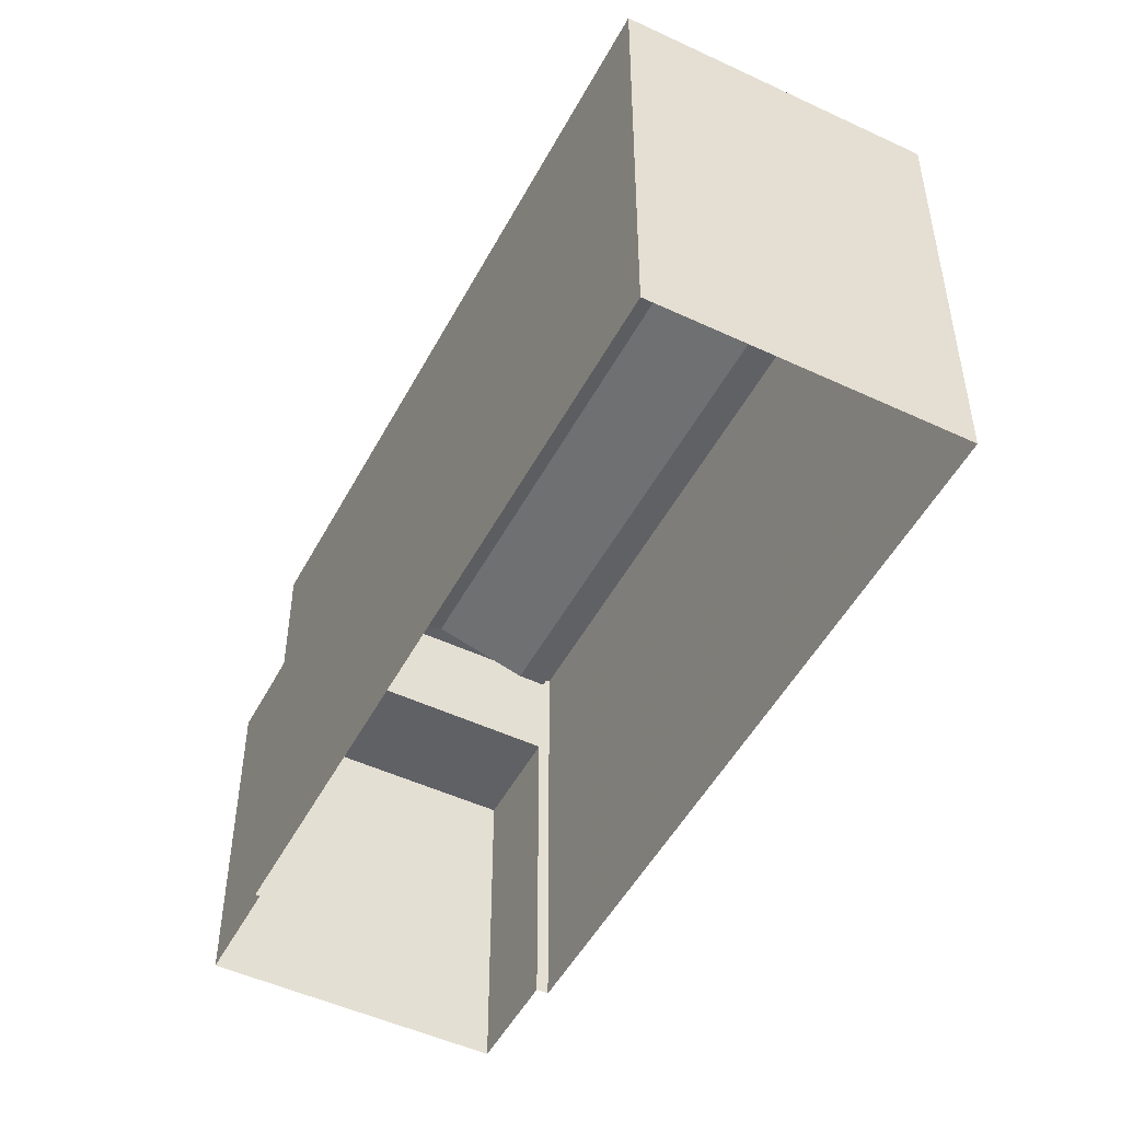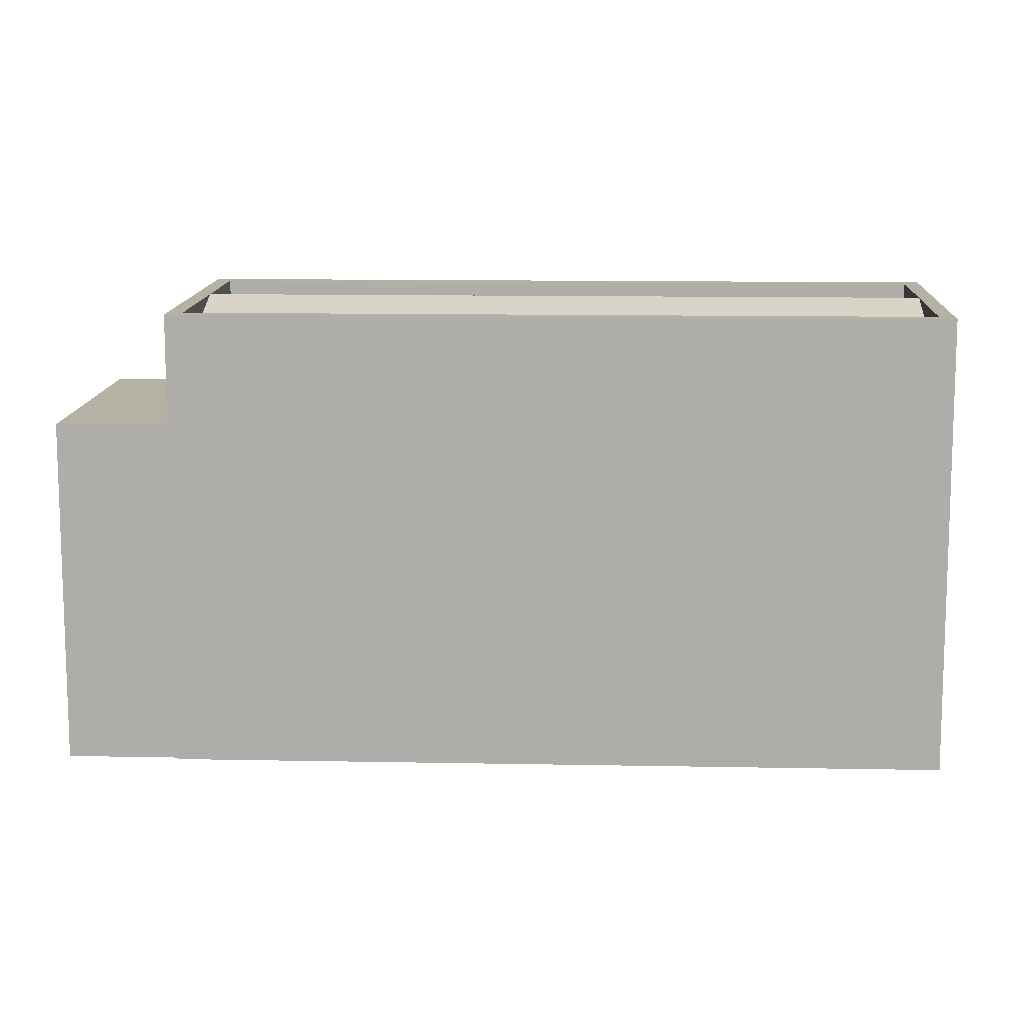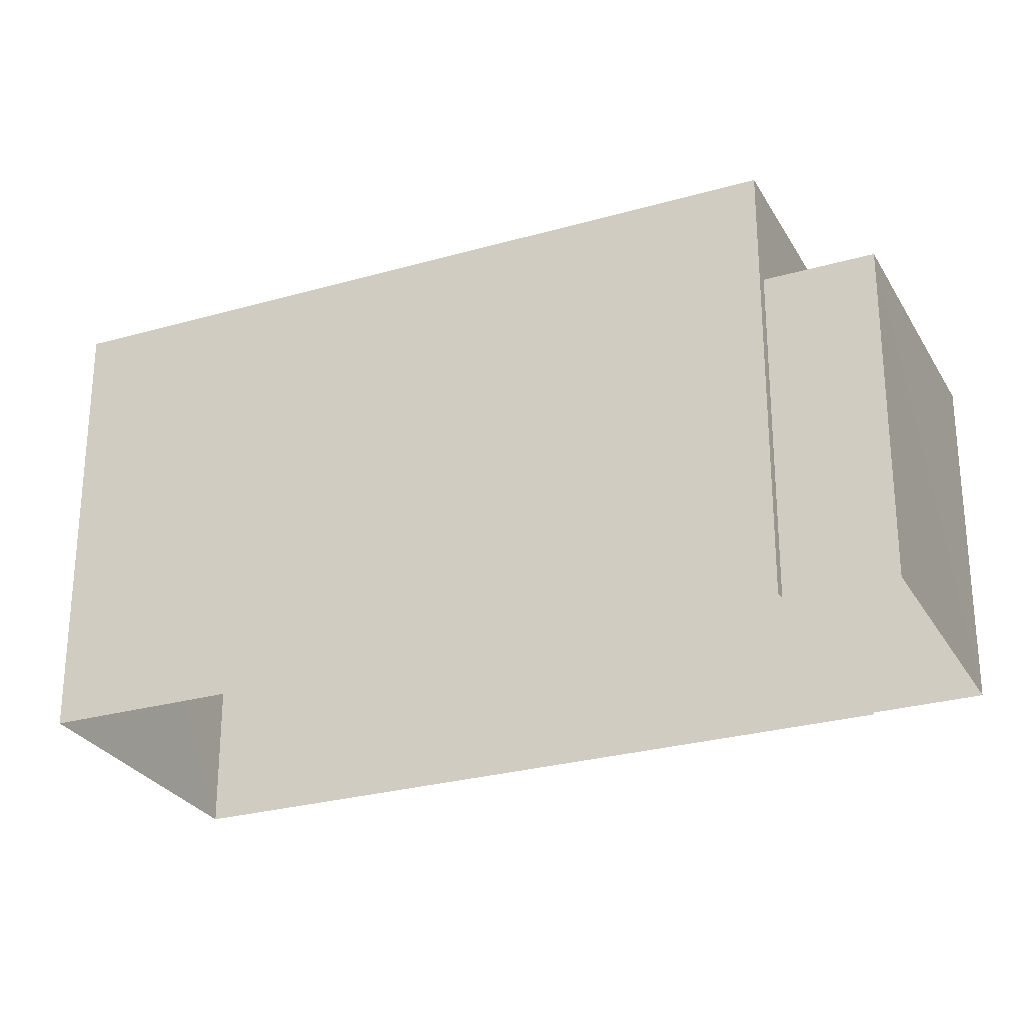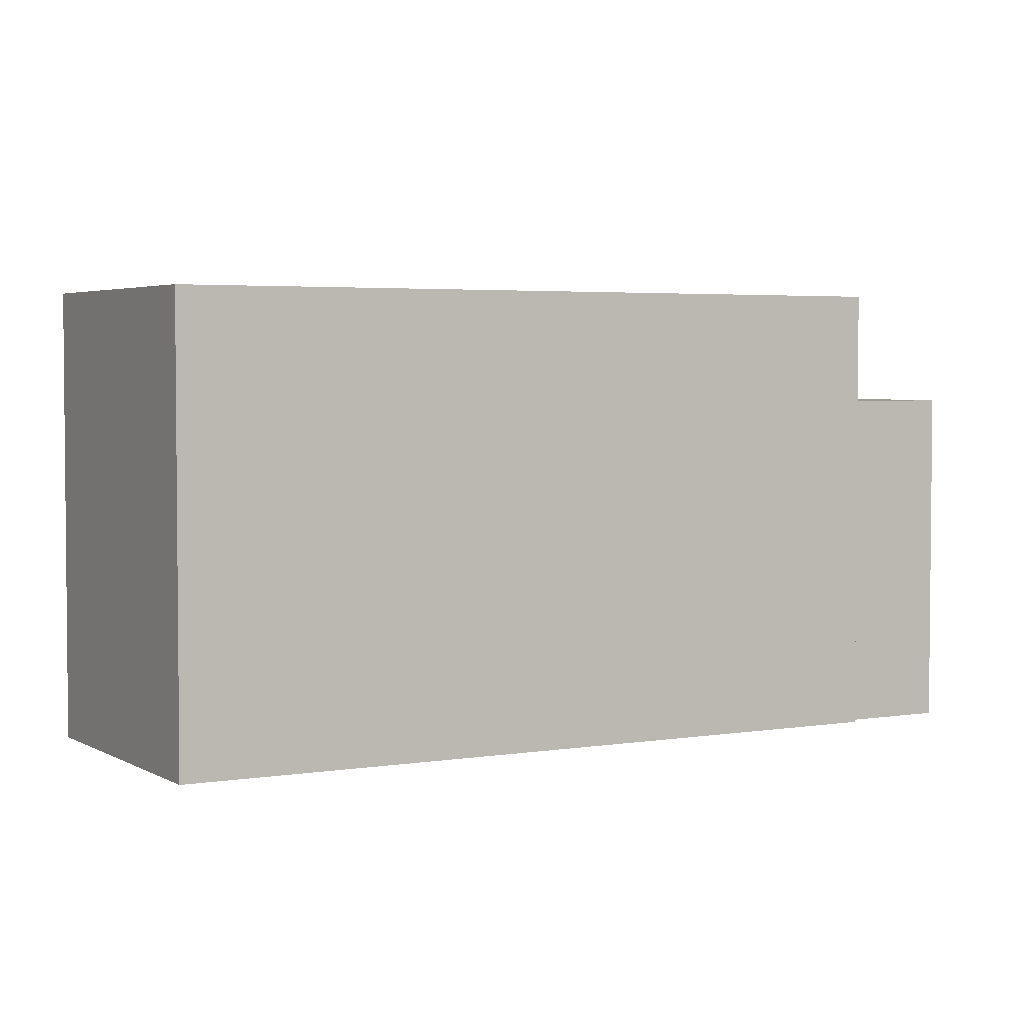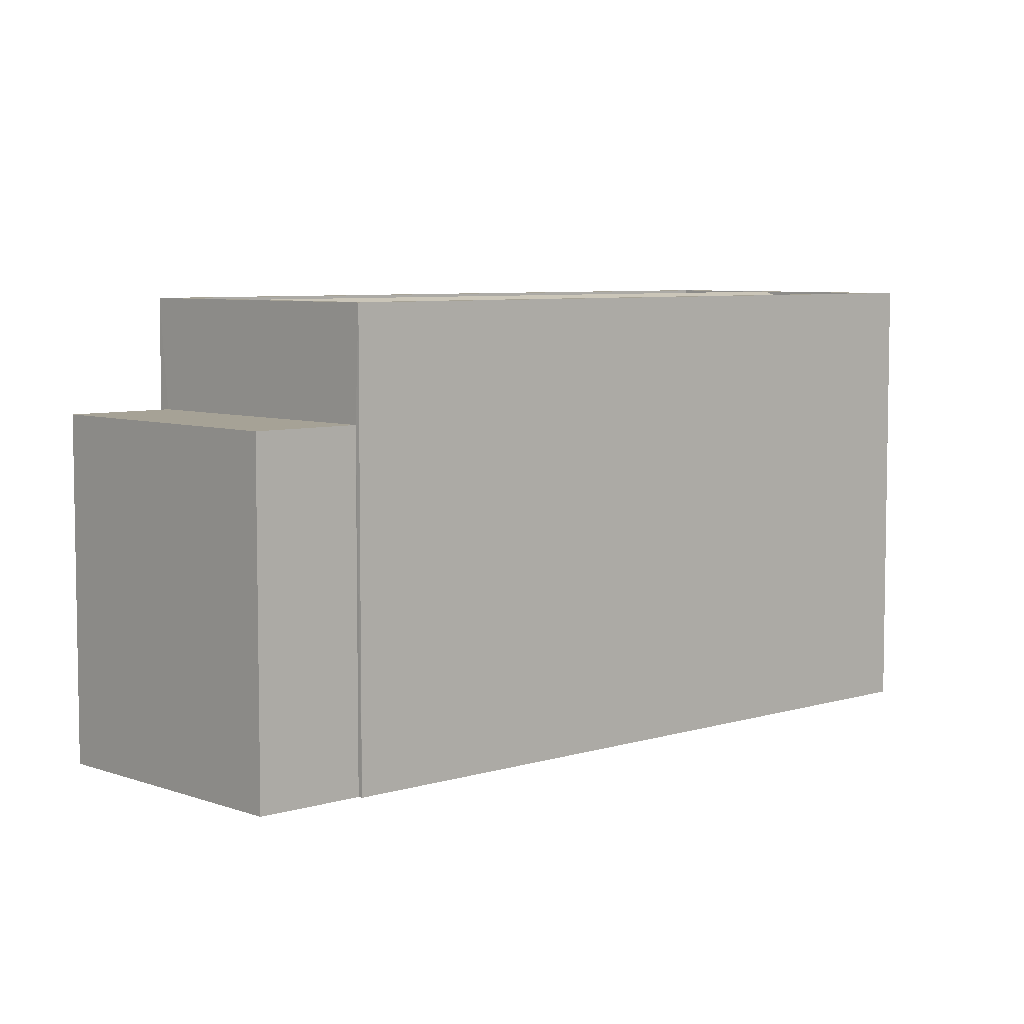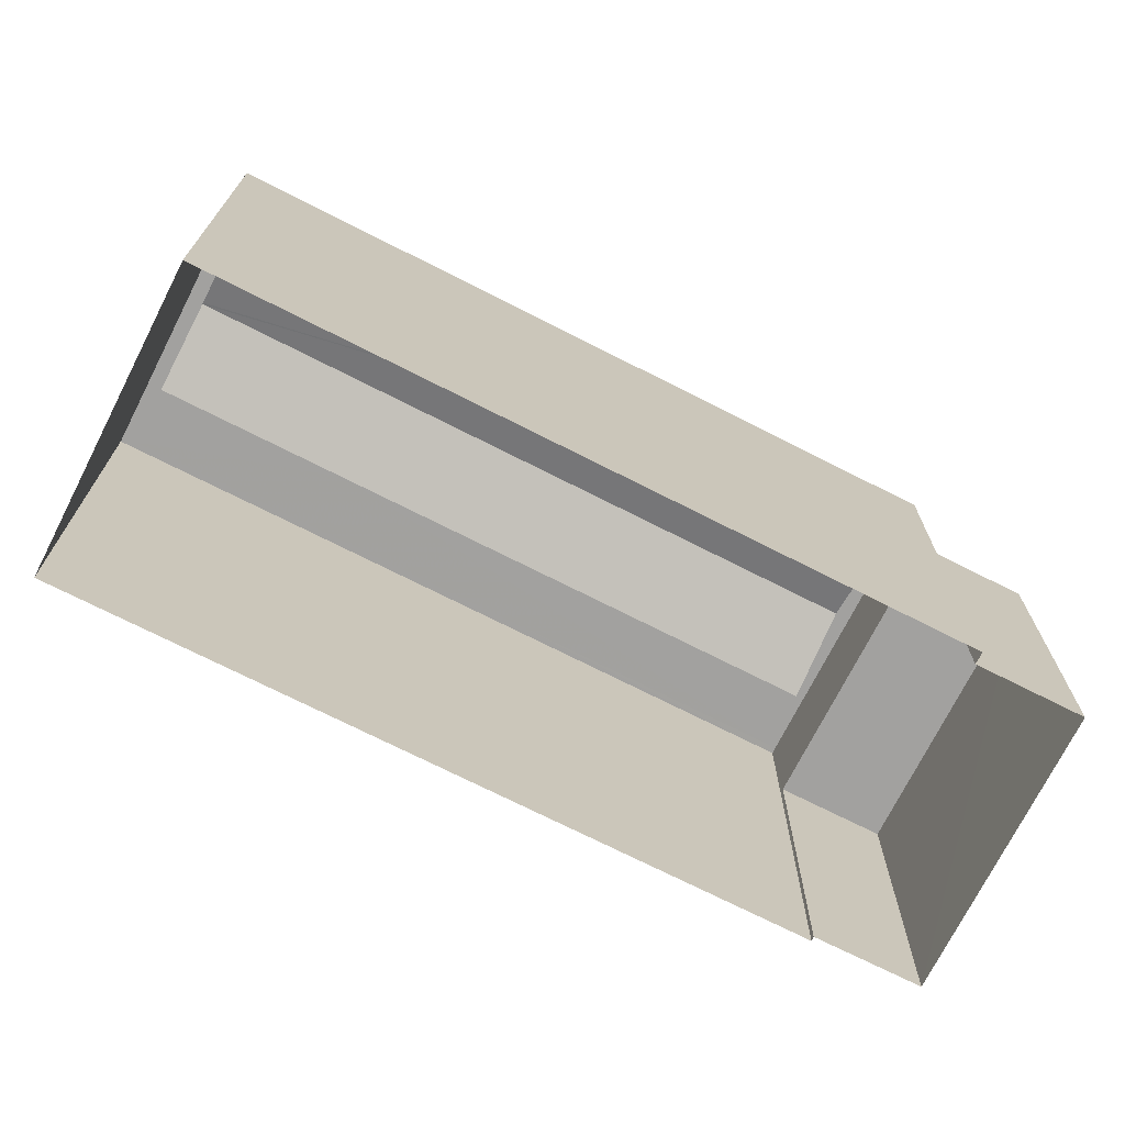
<metadata>
{"format":"obj","ext":"obj","renderer":"f3d","projection":"perspective","resolution":1024,"background":"white","views":[{"elev":-50.0,"azim":-166.7,"up":"+Z"},{"elev":12.1,"azim":133.3,"up":"+Z"},{"elev":-27.4,"azim":-25.5,"up":"+Z"},{"elev":3.6,"azim":-78.7,"up":"+Z"},{"elev":6.3,"azim":87.7,"up":"+Z"},{"elev":-72.2,"azim":-76.3,"up":"+Z"}]}
</metadata>
<code>
v -5487 -3.712e+04 2.062
v -5489 -3.712e+04 2.062
v -5484 -3.712e+04 2.062
v -5485 -3.711e+04 2.062
v -5485 -3.711e+04 2.062
v -5493 -3.711e+04 2.065
v -5489 -3.712e+04 2.062
v -5497 -3.711e+04 2.065
v -5489 -3.712e+04 7.563
v -5487 -3.712e+04 7.563
v -5484 -3.712e+04 7.563
v -5485 -3.711e+04 7.563
v -5489 -3.712e+04 9.333
v -5496 -3.711e+04 9.335
v -5497 -3.711e+04 9.336
v -5489 -3.712e+04 9.333
v -5494 -3.711e+04 8.886
v -5492 -3.711e+04 8.885
v -5493 -3.711e+04 8.886
v -5485 -3.711e+04 8.883
v -5486 -3.712e+04 8.883
v -5489 -3.712e+04 8.883
v -5491 -3.711e+04 8.884
v -5496 -3.711e+04 8.885
v -5496 -3.711e+04 8.886
v -5488 -3.712e+04 8.883
v -5487 -3.712e+04 9.333
v -5495 -3.711e+04 9.336
v -5493 -3.711e+04 9.336
v -5485 -3.711e+04 9.333
v -5493 -3.711e+04 9.336
v -5485 -3.711e+04 9.333
v -5495 -3.711e+04 9.328
f 1 2 3
f 4 5 6
f 3 2 5
f 2 7 8
f 6 2 8
f 5 2 6
f 9 10 11
f 12 9 11
f 13 14 15
f 16 13 15
f 17 18 19
f 19 18 20
f 18 21 20
f 22 23 24
f 24 23 25
f 26 23 22
f 13 16 27
f 28 29 15
f 16 30 27
f 14 28 15
f 30 29 31
f 27 30 32
f 31 29 28
f 32 30 31
f 18 17 28
f 27 18 28
f 21 18 27
f 33 23 28
f 23 26 27
f 28 23 27
f 25 23 33
f 5 11 3
f 5 12 11
f 10 1 3
f 11 10 3
f 2 1 10
f 9 2 10
f 5 4 12
f 4 30 12
f 2 9 7
f 9 30 16
f 12 30 9
f 7 9 16
f 16 15 8
f 7 16 8
f 15 29 6
f 8 15 6
f 6 30 4
f 6 29 30
f 21 32 20
f 21 27 32
f 26 22 13
f 27 26 13
f 13 22 24
f 14 13 24
f 31 28 17
f 19 31 17
f 24 25 14
f 33 28 14
f 25 33 14
f 32 19 20
f 32 31 19

</code>
